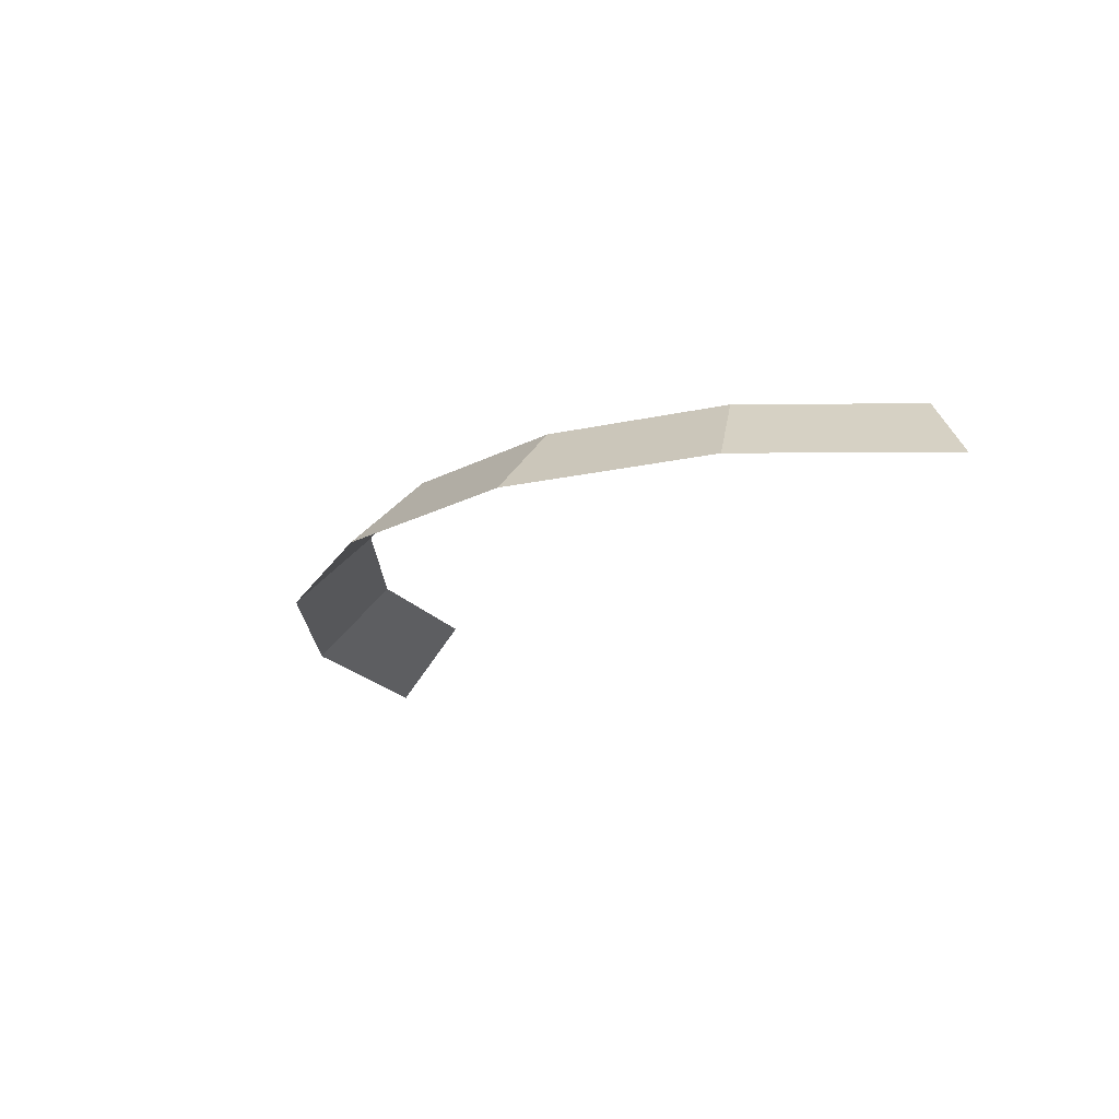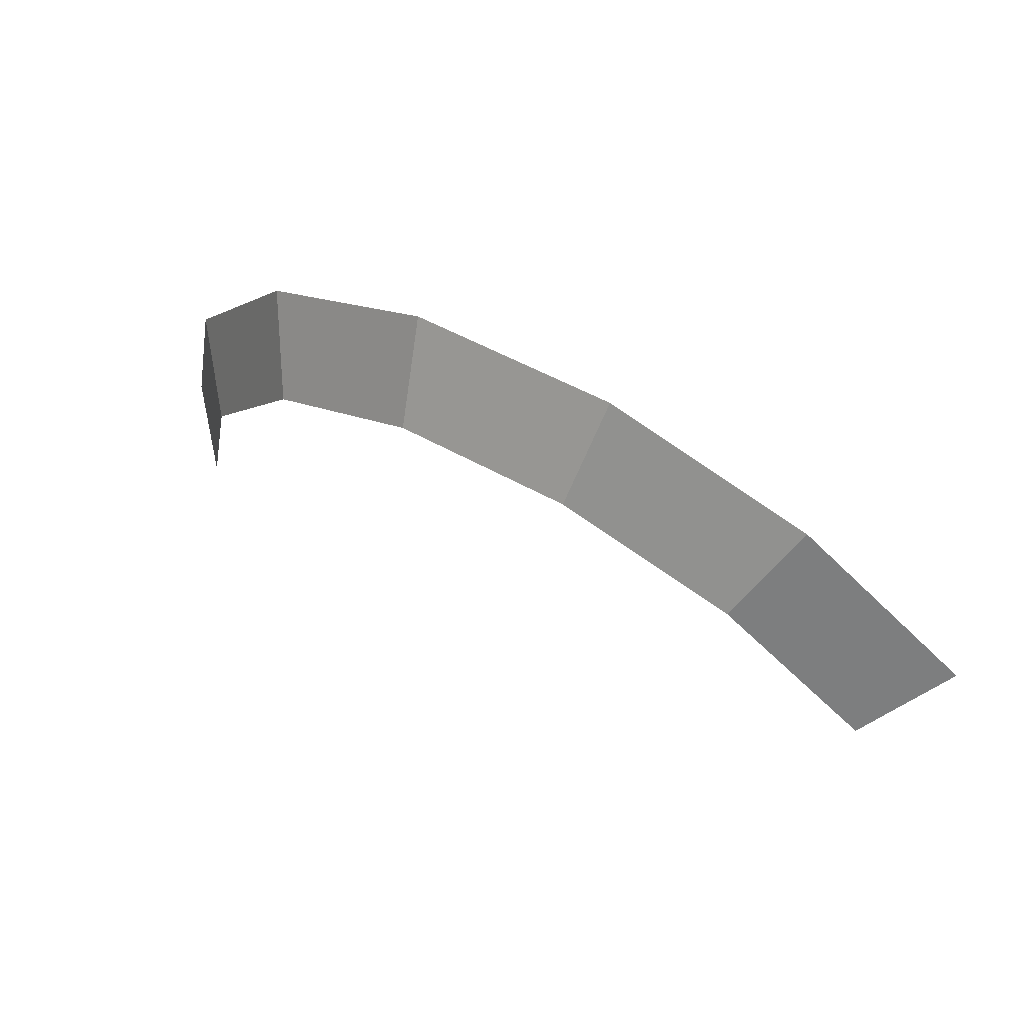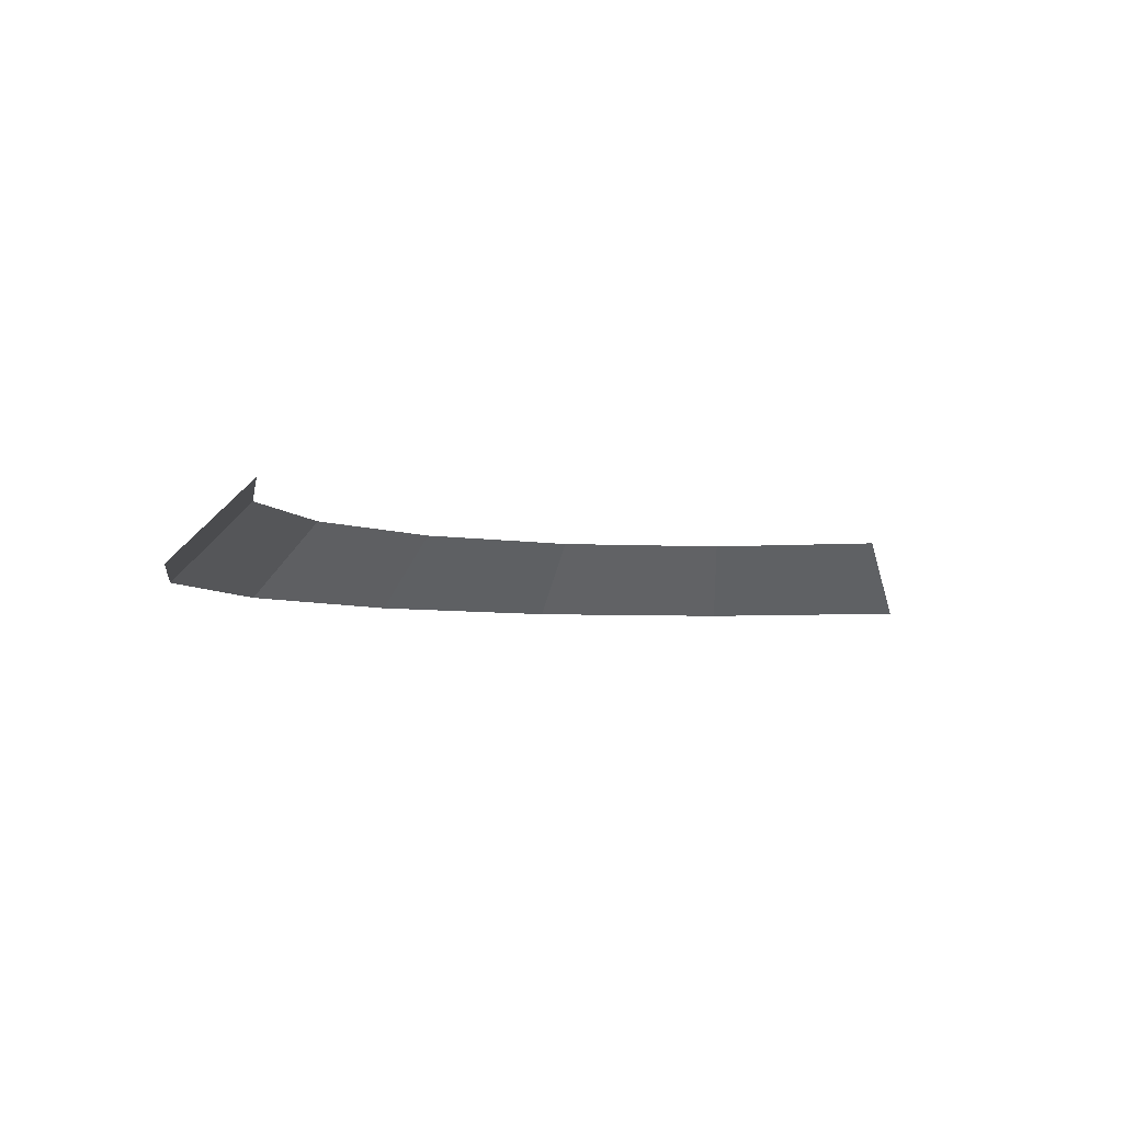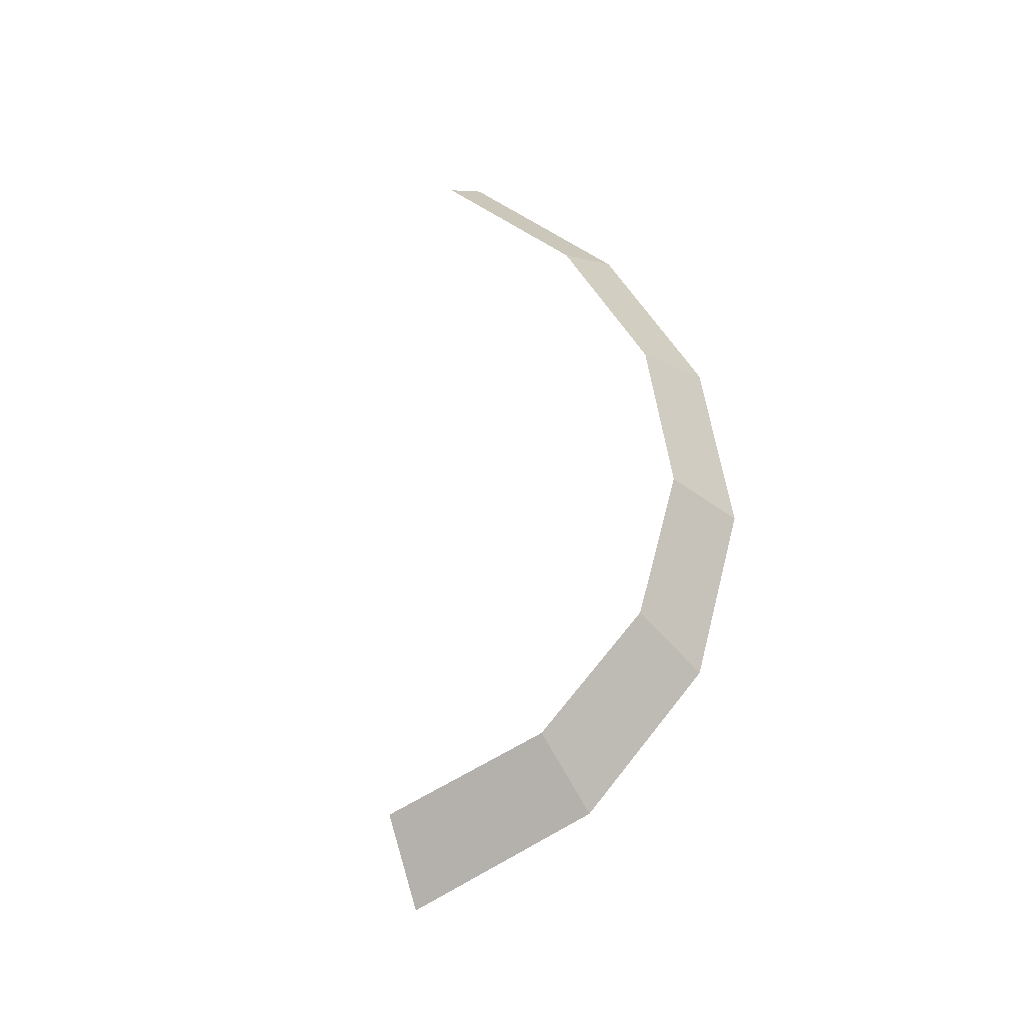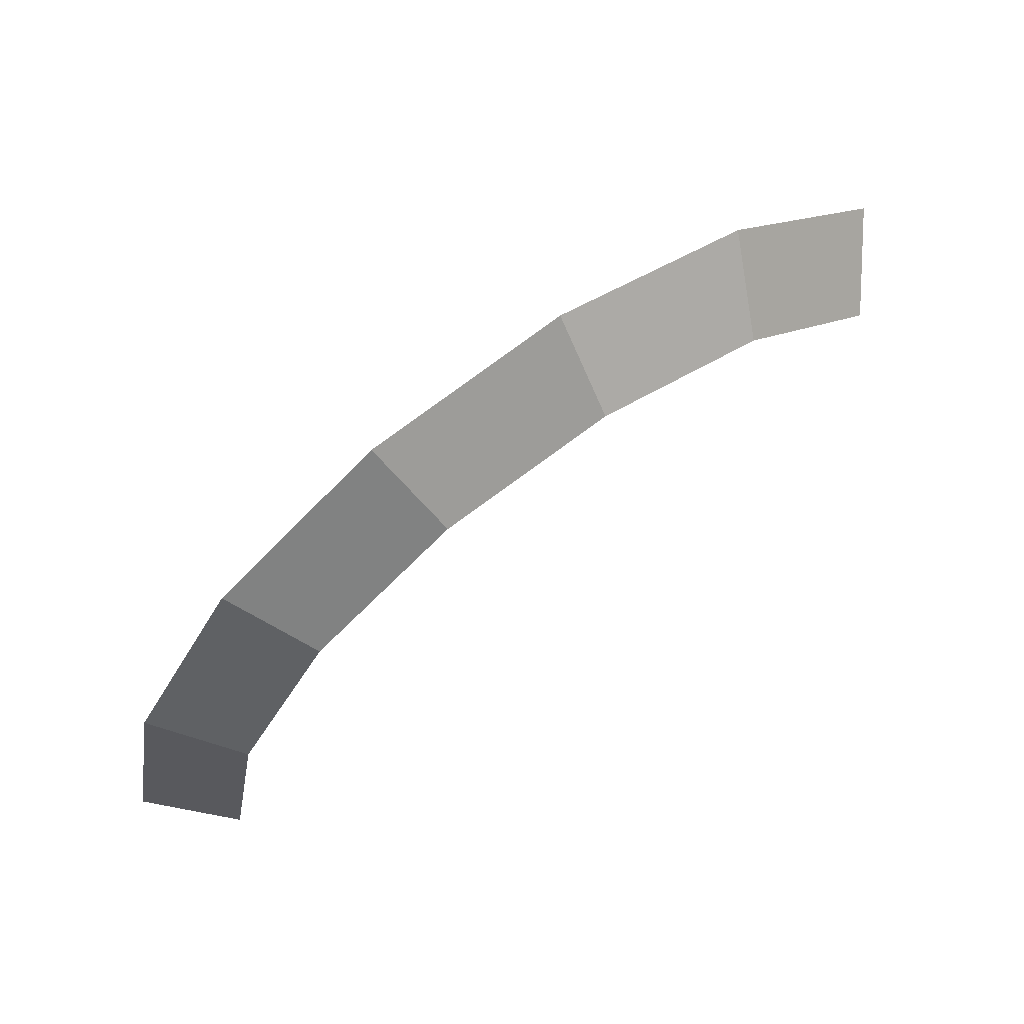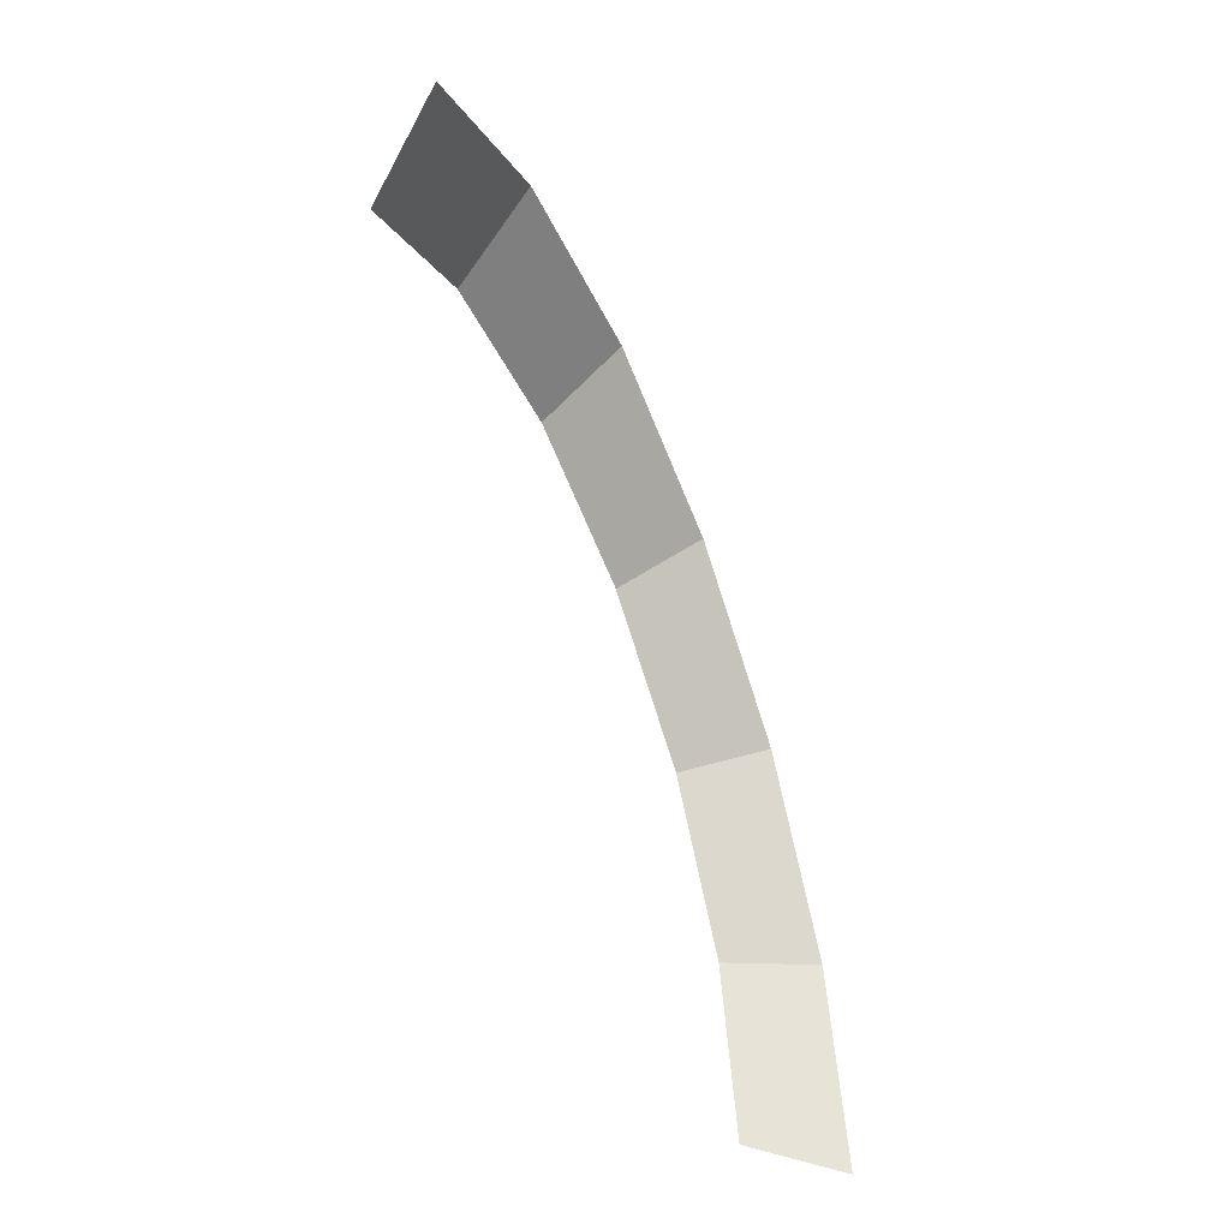
<metadata>
{"format":"obj","ext":"obj","renderer":"f3d","projection":"perspective","resolution":1024,"background":"white","views":[{"elev":-18.5,"azim":79.6,"up":"+Y"},{"elev":66.9,"azim":-147.9,"up":"+Z"},{"elev":-5.0,"azim":158.9,"up":"+Y"},{"elev":57.2,"azim":-64.3,"up":"+Y"},{"elev":66.2,"azim":145.9,"up":"+Z"},{"elev":-48.9,"azim":-68.1,"up":"+Z"}]}
</metadata>
<code>
v 0.3 0.05 0
v 0.2772 0.05 0.1148
v 0.3234 0 0.1339
v 0.35 0 0
v 0.2772 0.05 0.1148
v 0.2121 0.05 0.2121
v 0.2475 0 0.2475
v 0.3234 0 0.1339
v 0.2121 0.05 0.2121
v 0.1148 0.05 0.2772
v 0.1339 0 0.3234
v 0.2475 0 0.2475
v 0.1148 0.05 0.2772
v 0 0.05 0.3
v 0 0 0.35
v 0.1339 0 0.3234
v 0 0.05 0.3
v -0.1148 0.05 0.2772
v -0.1339 0 0.3234
v 0 0 0.35
v -0.1148 0.05 0.2772
v -0.2121 0.05 0.2121
v -0.2475 0 0.2475
v -0.1339 0 0.3234
g mesh1021
f 1 2 3
f 3 4 1
f 5 6 7
f 7 8 5
f 9 10 11
f 11 12 9
f 13 14 15
f 15 16 13
f 17 18 19
f 19 20 17
f 21 22 23
f 23 24 21

</code>
